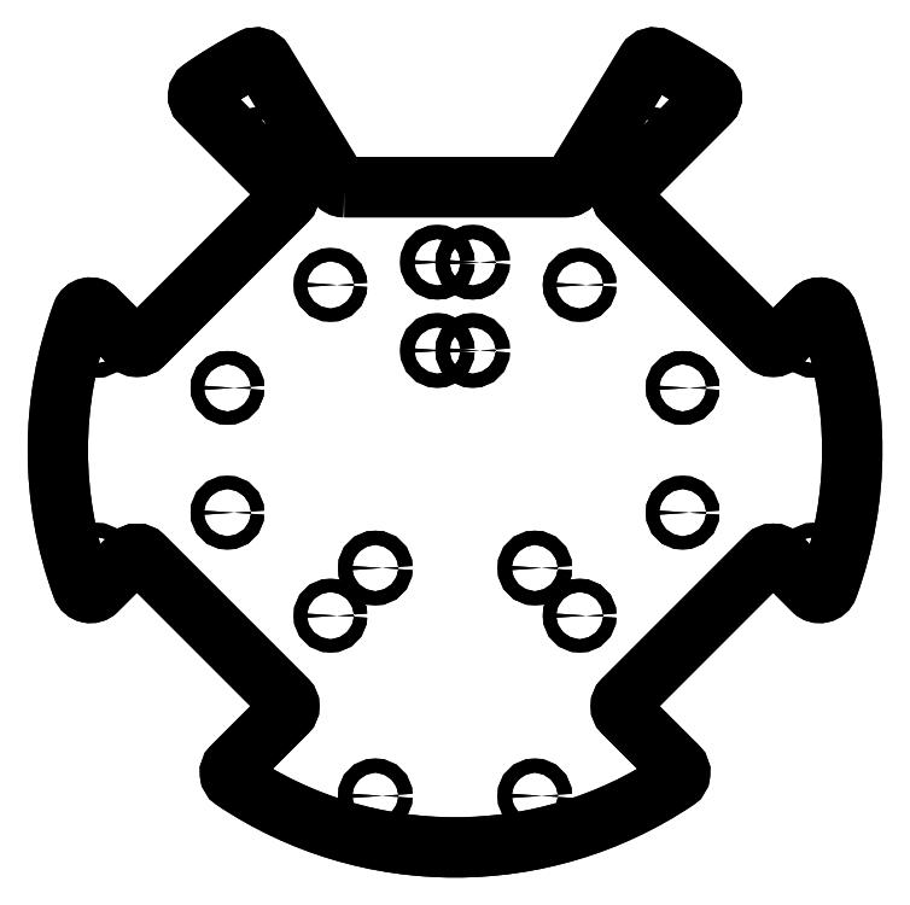
<metadata>
{"format":"dxf","ext":"dxf","renderer":"ezdxf+matplotlib","layout":"modelspace","background":"white","min_lineweight":24,"dpi":150}
</metadata>
<code>
0
SECTION
2
ENTITIES
0
CIRCLE
8
0
10
28.23
20
-37.48
30
0
40
1.5
210
1.984e-47
220
5.507e-64
230
1
0
CIRCLE
8
0
10
-81.27
20
24.9
30
0
40
1.6
210
1.916e-47
220
5.318e-64
230
1
0
CIRCLE
8
0
10
81.27
20
-24.9
30
0
40
1.6
210
-2.463e-47
220
-6.837e-64
230
1
0
CIRCLE
8
0
10
-28.23
20
37.48
30
0
40
1.5
210
1.984e-47
220
5.507e-64
230
1
0
CIRCLE
8
0
10
51.57
20
-14.14
30
0
40
1.5
210
1.984e-47
220
5.507e-64
230
1
0
CIRCLE
8
0
10
-81.27
20
-24.9
30
0
40
1.6
210
1.916e-47
220
5.318e-64
230
1
0
CIRCLE
8
0
10
81.27
20
24.9
30
0
40
1.6
210
-2.463e-47
220
-6.837e-64
230
1
0
CIRCLE
8
0
10
-51.57
20
14.14
30
0
40
1.5
210
1.984e-47
220
5.507e-64
230
1
0
CIRCLE
8
0
10
-28.23
20
-37.48
30
0
40
1.5
210
1.984e-47
220
5.507e-64
230
1
0
CIRCLE
8
0
10
-51.57
20
-14.14
30
0
40
1.5
210
1.984e-47
220
5.507e-64
230
1
0
CIRCLE
8
0
10
28.23
20
37.48
30
0
40
1.5
210
1.984e-47
220
5.507e-64
230
1
0
CIRCLE
8
0
10
51.57
20
14.14
30
0
40
1.5
210
1.984e-47
220
5.507e-64
230
1
0
CIRCLE
8
0
10
4
20
42.61
30
0
40
1.6
210
1.13e-62
220
6.129e-109
230
1
0
CIRCLE
8
0
10
-4
20
42.61
30
0
40
1.6
210
1.13e-62
220
6.129e-109
230
1
0
CIRCLE
8
0
10
4
20
22.61
30
0
40
1.6
210
1.13e-62
220
6.129e-109
230
1
0
CIRCLE
8
0
10
-4
20
22.61
30
0
40
1.6
210
1.13e-62
220
6.129e-109
230
1
0
CIRCLE
8
0
10
-18.07
20
-26.68
30
0
40
1.6
210
1.13e-62
220
6.129e-109
230
1
0
CIRCLE
8
0
10
18.07
20
-78.32
30
0
40
1.6
210
1.13e-62
220
6.129e-109
230
1
0
CIRCLE
8
0
10
-18.07
20
-78.32
30
0
40
1.6
210
1.13e-62
220
2.465e-32
230
1
0
CIRCLE
8
0
10
18.07
20
-26.68
30
0
40
1.6
210
1.13e-62
220
6.129e-109
230
1
0
CIRCLE
8
0
10
46.84
20
82.65
30
0
40
1.6
210
1.916e-47
220
5.318e-64
230
1
0
CIRCLE
8
0
10
-46.84
20
82.65
30
0
40
1.6
210
1.916e-47
220
5.318e-64
230
1
0
LWPOLYLINE
8
0
90
40
70
1
43
0
10
-25.06
20
59.61
42
-0.2621
10
-26.77
20
60.57
10
-43.43
20
88.02
42
0.3948
10
-46.06
20
88.76
42
0.03302
10
-57.34
20
81.93
42
0.4664
10
-57.61
20
78.87
10
-38.13
20
59.4
42
-0.4142
10
-38.13
20
56.57
10
-70.66
20
24.04
42
-0.4142
10
-73.49
20
24.04
10
-81.19
20
31.75
42
0.5477
10
-84.48
20
31.02
42
0.1778
10
-84.48
20
-31.02
42
0.5477
10
-81.19
20
-31.75
10
-73.49
20
-24.04
42
-0.4142
10
-70.66
20
-24.04
10
-38.13
20
-56.57
42
-0.4142
10
-38.13
20
-59.4
10
-50.42
20
-71.68
42
0.4725
10
-50.12
20
-74.76
42
0.3042
10
50.12
20
-74.76
42
0.4725
10
50.42
20
-71.68
10
38.13
20
-59.4
42
-0.4142
10
38.13
20
-56.57
10
70.66
20
-24.04
42
-0.4142
10
73.49
20
-24.04
10
81.19
20
-31.75
42
0.5477
10
84.48
20
-31.02
42
0.1778
10
84.48
20
31.02
42
0.5477
10
81.19
20
31.75
10
73.49
20
24.04
42
-0.4142
10
70.66
20
24.04
10
38.13
20
56.57
42
-0.4142
10
38.13
20
59.4
10
57.61
20
78.87
42
0.4664
10
57.34
20
81.93
42
0.03302
10
46.06
20
88.76
42
0.3948
10
43.43
20
88.02
10
26.77
20
60.57
42
-0.2621
10
25.06
20
59.61
0
CIRCLE
8
0
10
28.23
20
-37.48
30
0
40
1.5
210
0
220
0
230
1
0
CIRCLE
8
0
10
-81.27
20
24.9
30
0
40
1.6
210
0
220
0
230
1
0
CIRCLE
8
0
10
81.27
20
-24.9
30
0
40
1.6
210
0
220
0
230
1
0
CIRCLE
8
0
10
-28.23
20
37.48
30
0
40
1.5
210
0
220
0
230
1
0
CIRCLE
8
0
10
51.57
20
-14.14
30
0
40
1.5
210
0
220
0
230
1
0
CIRCLE
8
0
10
-81.27
20
-24.9
30
0
40
1.6
210
0
220
0
230
1
0
CIRCLE
8
0
10
81.27
20
24.9
30
0
40
1.6
210
0
220
0
230
1
0
CIRCLE
8
0
10
-51.57
20
14.14
30
0
40
1.5
210
0
220
0
230
1
0
CIRCLE
8
0
10
-28.23
20
-37.48
30
0
40
1.5
210
0
220
0
230
1
0
CIRCLE
8
0
10
-51.57
20
-14.14
30
0
40
1.5
210
0
220
0
230
1
0
CIRCLE
8
0
10
28.23
20
37.48
30
0
40
1.5
210
0
220
0
230
1
0
CIRCLE
8
0
10
51.57
20
14.14
30
0
40
1.5
210
0
220
0
230
1
0
CIRCLE
8
0
10
4
20
42.61
30
0
40
1.6
210
0
220
0
230
1
0
CIRCLE
8
0
10
-4
20
42.61
30
0
40
1.6
210
0
220
0
230
1
0
CIRCLE
8
0
10
4
20
22.61
30
0
40
1.6
210
0
220
0
230
1
0
CIRCLE
8
0
10
-4
20
22.61
30
0
40
1.6
210
0
220
0
230
1
0
CIRCLE
8
0
10
-18.07
20
-26.68
30
0
40
1.6
210
0
220
0
230
1
0
CIRCLE
8
0
10
18.07
20
-78.32
30
0
40
1.6
210
0
220
0
230
1
0
CIRCLE
8
0
10
-18.07
20
-78.32
30
0
40
1.6
210
0
220
0
230
1
0
CIRCLE
8
0
10
18.07
20
-26.68
30
0
40
1.6
210
0
220
0
230
1
0
CIRCLE
8
0
10
46.84
20
82.65
30
0
40
1.6
210
0
220
0
230
1
0
CIRCLE
8
0
10
-46.84
20
82.65
30
0
40
1.6
210
0
220
0
230
1
0
LWPOLYLINE
8
0
90
40
70
1
43
0
10
-25.06
20
59.61
42
-0.2621
10
-26.77
20
60.57
10
-43.43
20
88.02
42
0.3948
10
-46.06
20
88.76
42
0.03302
10
-57.34
20
81.93
42
0.4664
10
-57.61
20
78.87
10
-38.13
20
59.4
42
-0.4142
10
-38.13
20
56.57
10
-70.66
20
24.04
42
-0.4142
10
-73.49
20
24.04
10
-81.19
20
31.75
42
0.5477
10
-84.48
20
31.02
42
0.1778
10
-84.48
20
-31.02
42
0.5477
10
-81.19
20
-31.75
10
-73.49
20
-24.04
42
-0.4142
10
-70.66
20
-24.04
10
-38.13
20
-56.57
42
-0.4142
10
-38.13
20
-59.4
10
-50.42
20
-71.68
42
0.4725
10
-50.12
20
-74.76
42
0.3042
10
50.12
20
-74.76
42
0.4725
10
50.42
20
-71.68
10
38.13
20
-59.4
42
-0.4142
10
38.13
20
-56.57
10
70.66
20
-24.04
42
-0.4142
10
73.49
20
-24.04
10
81.19
20
-31.75
42
0.5477
10
84.48
20
-31.02
42
0.1778
10
84.48
20
31.02
42
0.5477
10
81.19
20
31.75
10
73.49
20
24.04
42
-0.4142
10
70.66
20
24.04
10
38.13
20
56.57
42
-0.4142
10
38.13
20
59.4
10
57.61
20
78.87
42
0.4664
10
57.34
20
81.93
42
0.03302
10
46.06
20
88.76
42
0.3948
10
43.43
20
88.02
10
26.77
20
60.57
42
-0.2621
10
25.06
20
59.61
0
ENDSEC
0
EOF

</code>
